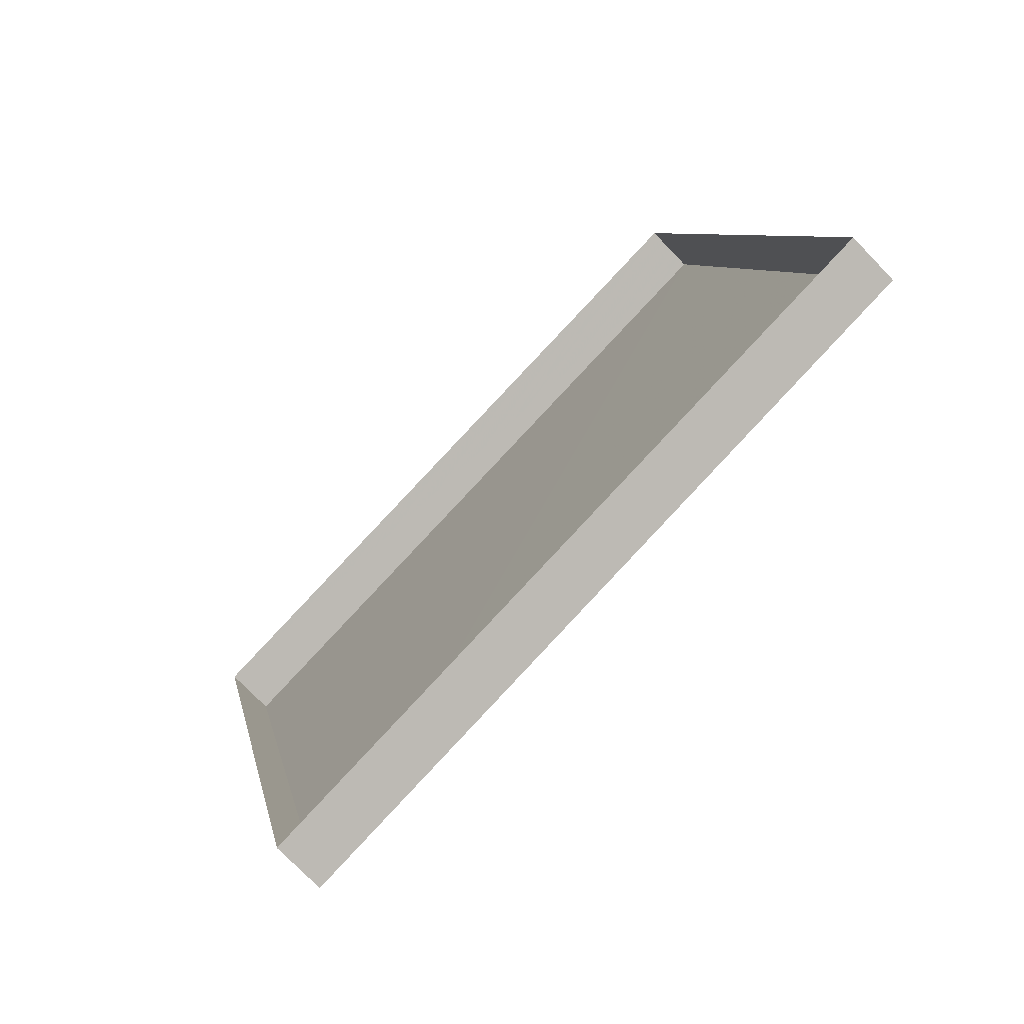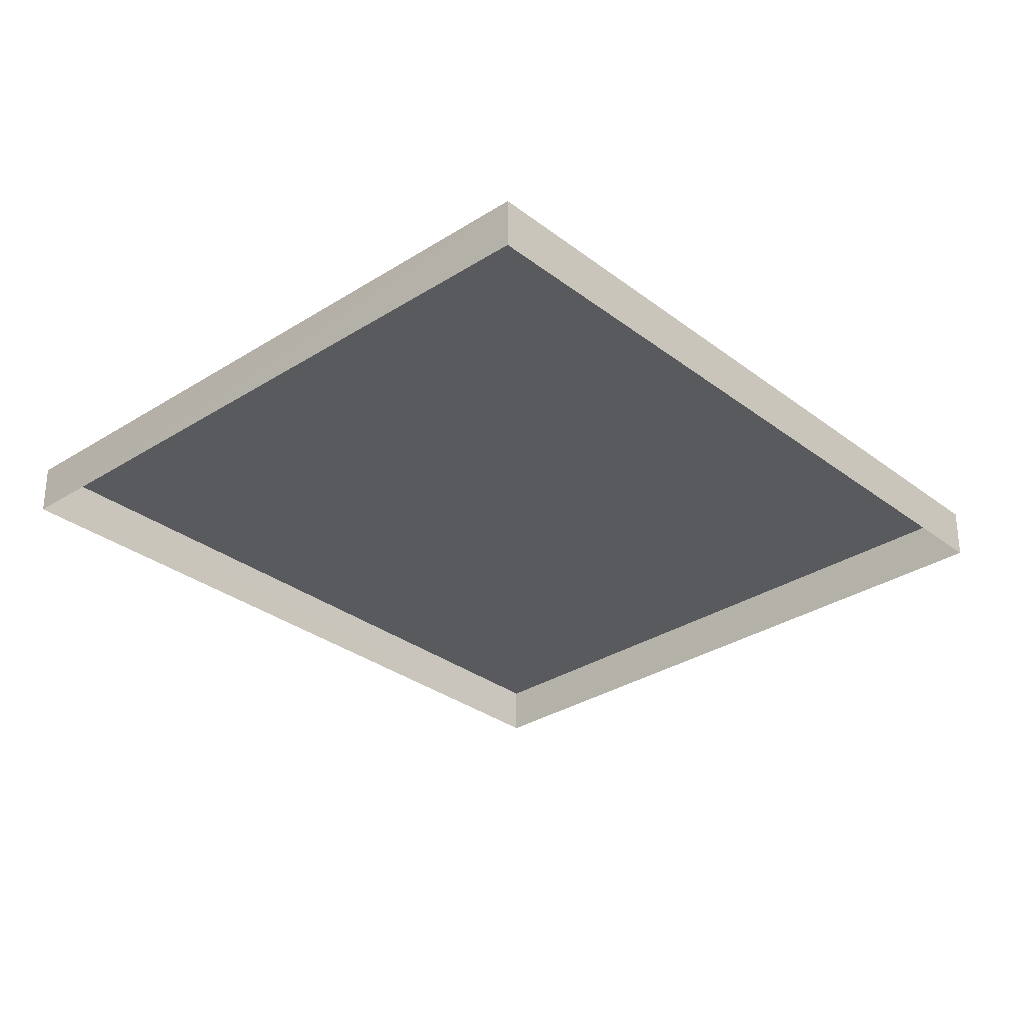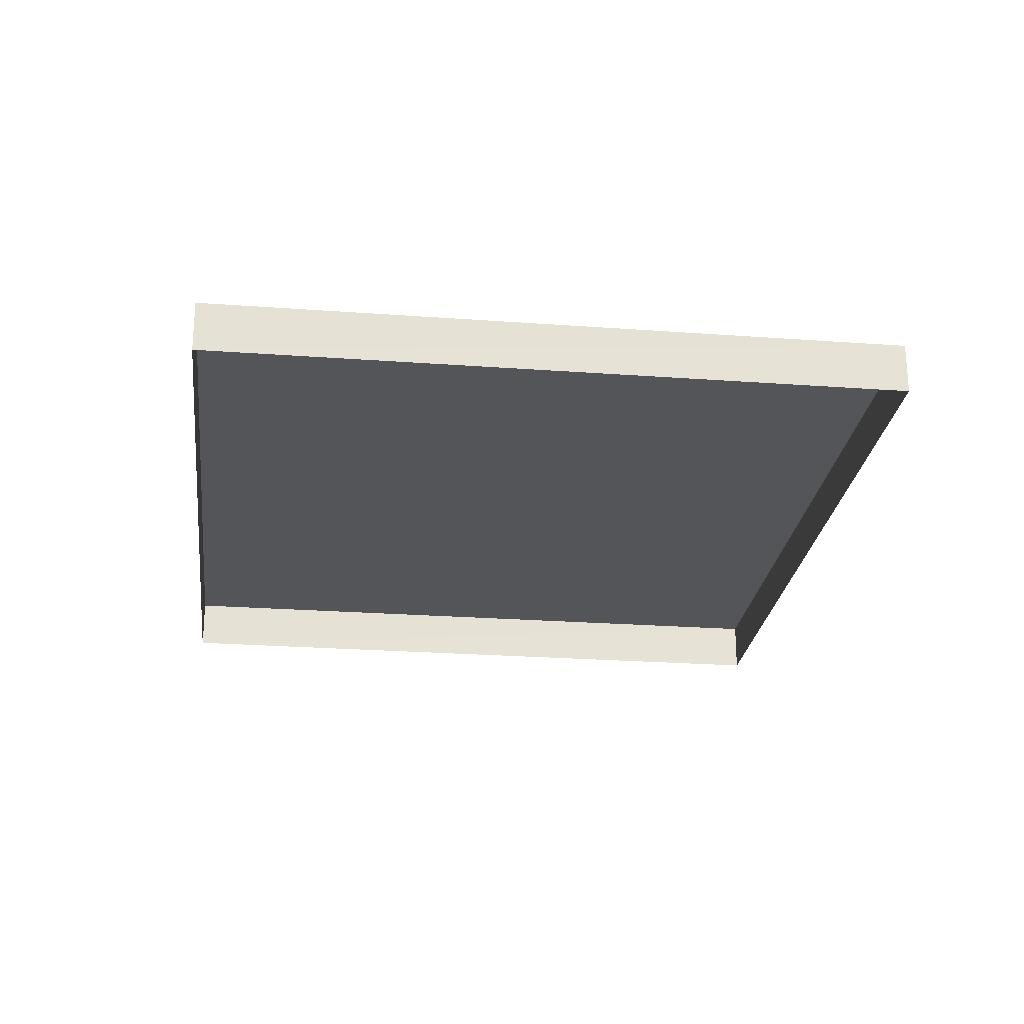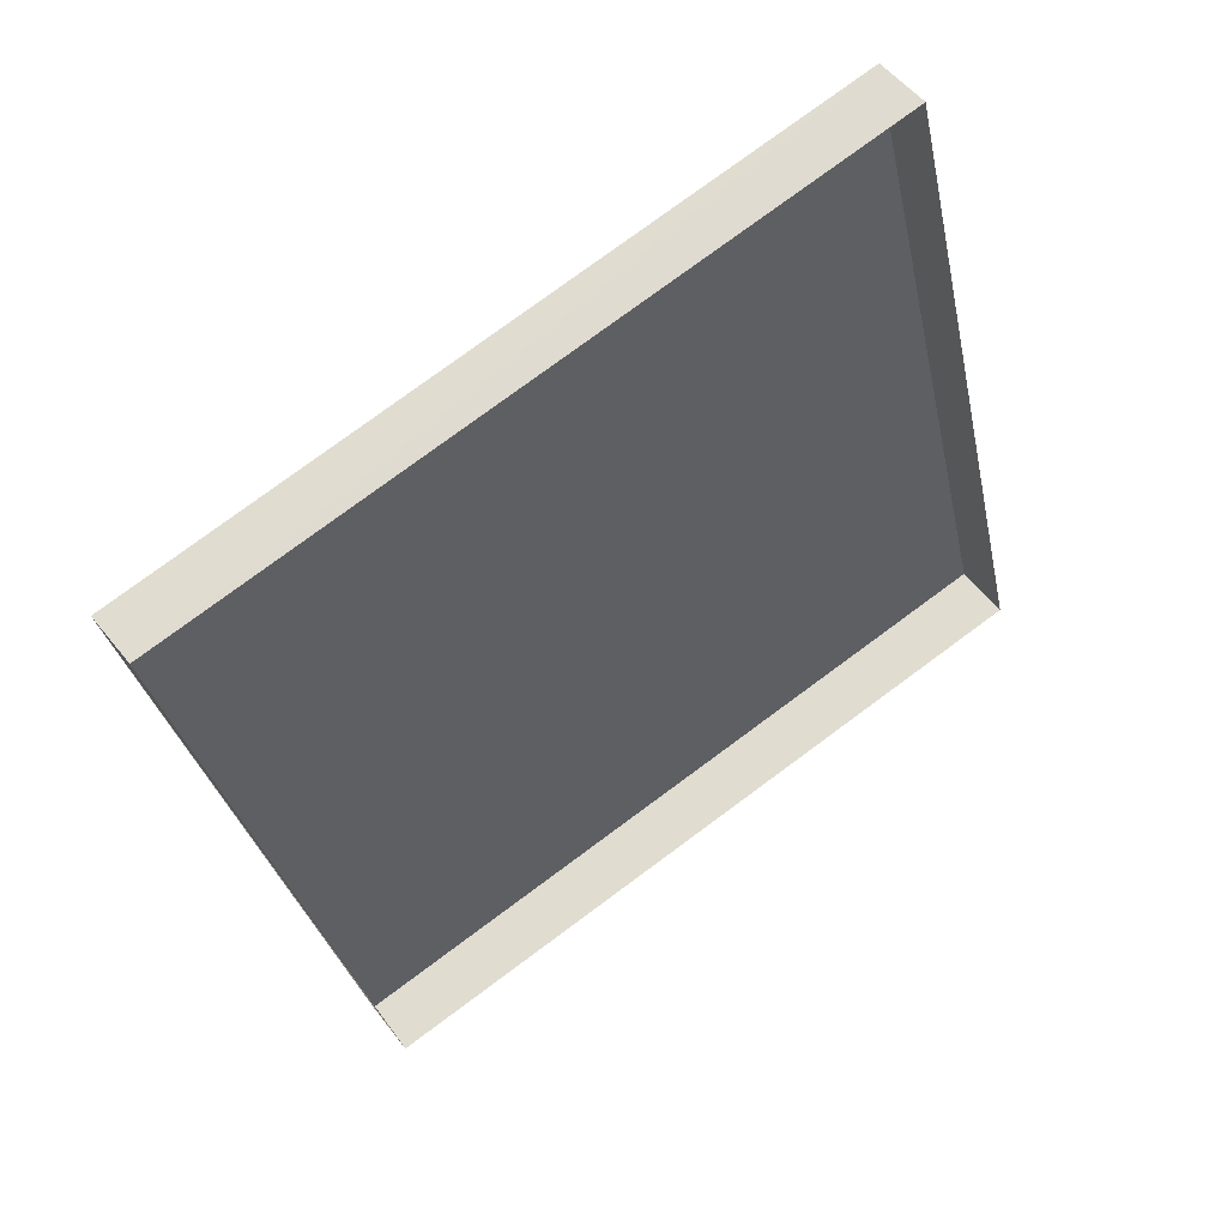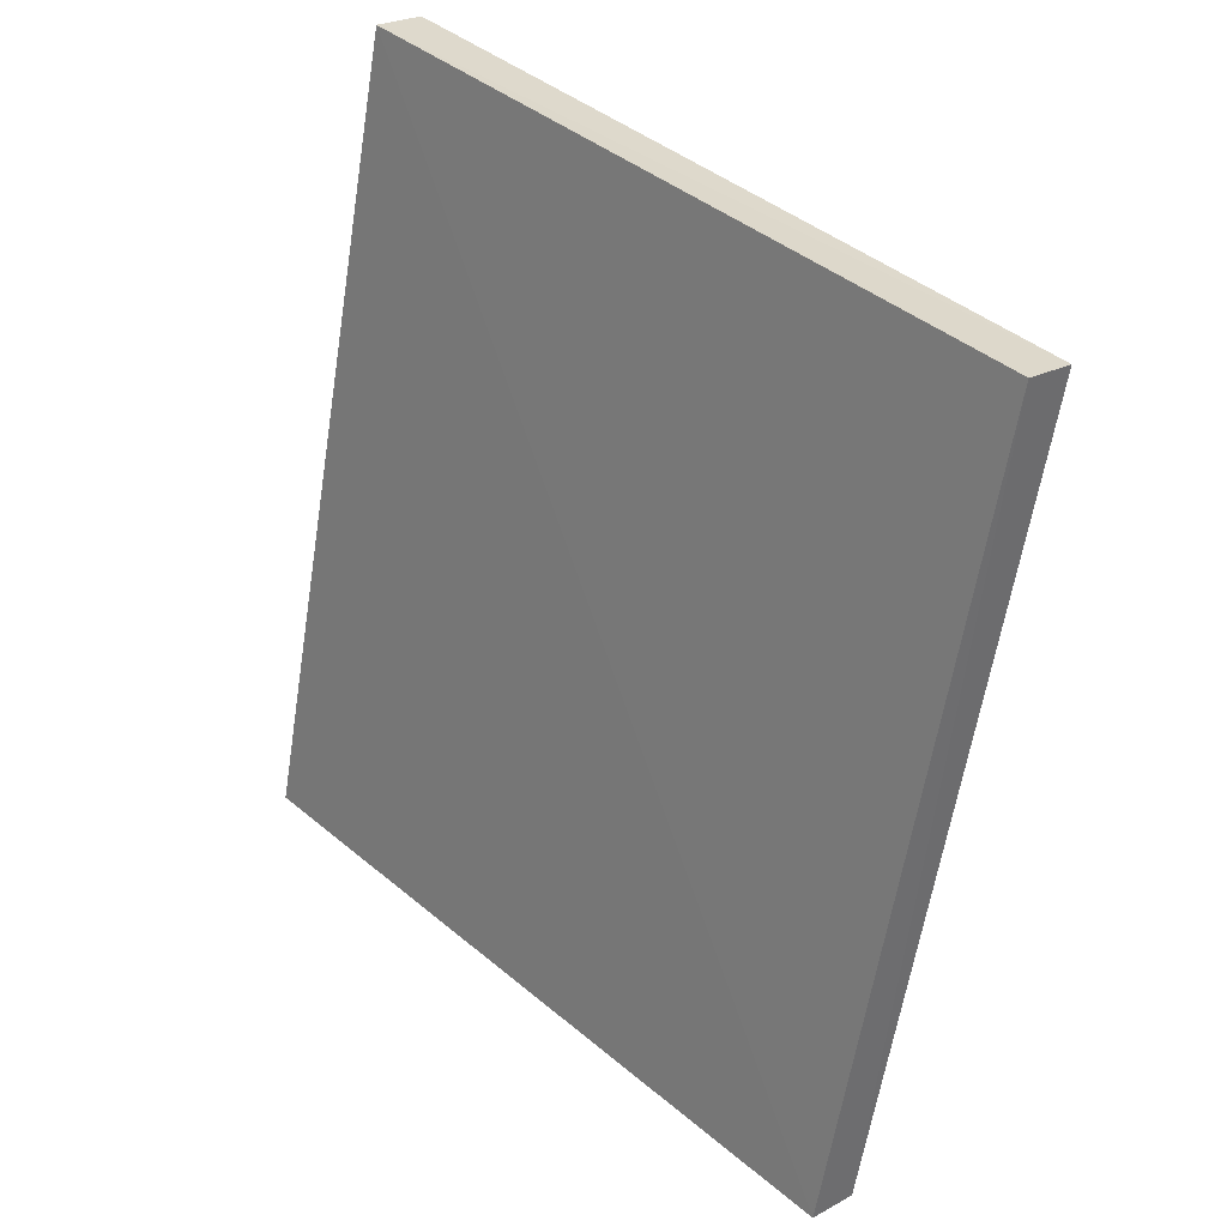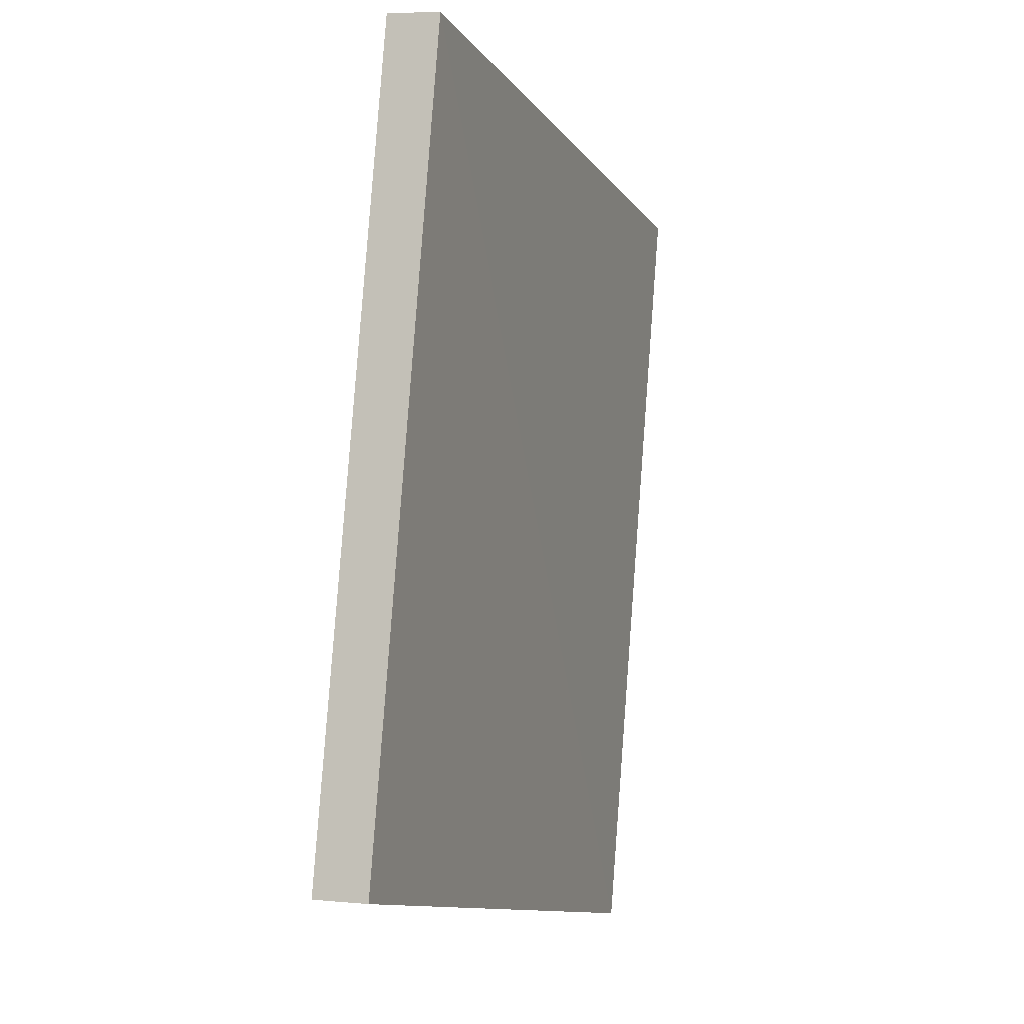
<metadata>
{"format":"obj","ext":"obj","renderer":"f3d","projection":"perspective","resolution":1024,"background":"white","views":[{"elev":-74.1,"azim":-134.8,"up":"+Y"},{"elev":-30.9,"azim":-150.2,"up":"+Z"},{"elev":-24.7,"azim":160.2,"up":"+Z"},{"elev":54.1,"azim":145.5,"up":"+Y"},{"elev":21.5,"azim":45.3,"up":"+Y"},{"elev":3.7,"azim":-70.4,"up":"+Y"}]}
</metadata>
<code>
v -3.144e+05 4.117e+04 65.43
v -3.144e+05 4.117e+04 65.43
v -3.144e+05 4.118e+04 65.43
v -3.144e+05 4.118e+04 65.43
v -3.144e+05 4.117e+04 65.82
v -3.144e+05 4.118e+04 65.82
v -3.144e+05 4.118e+04 65.82
v -3.144e+05 4.117e+04 65.82
f 1 2 3
f 4 1 3
f 5 6 7
f 8 5 7
f 6 1 4
f 6 5 1
f 7 4 3
f 7 6 4
f 7 3 2
f 8 7 2
f 8 2 1
f 5 8 1

</code>
